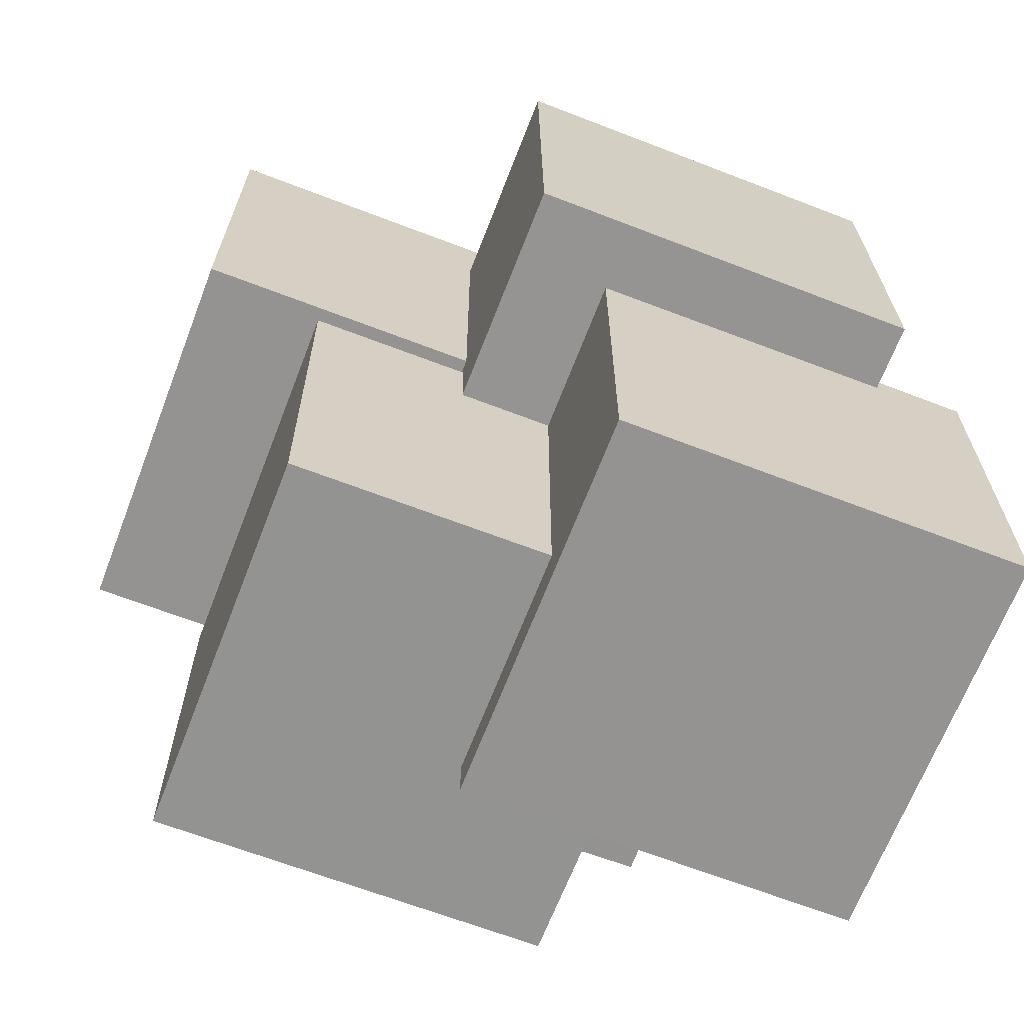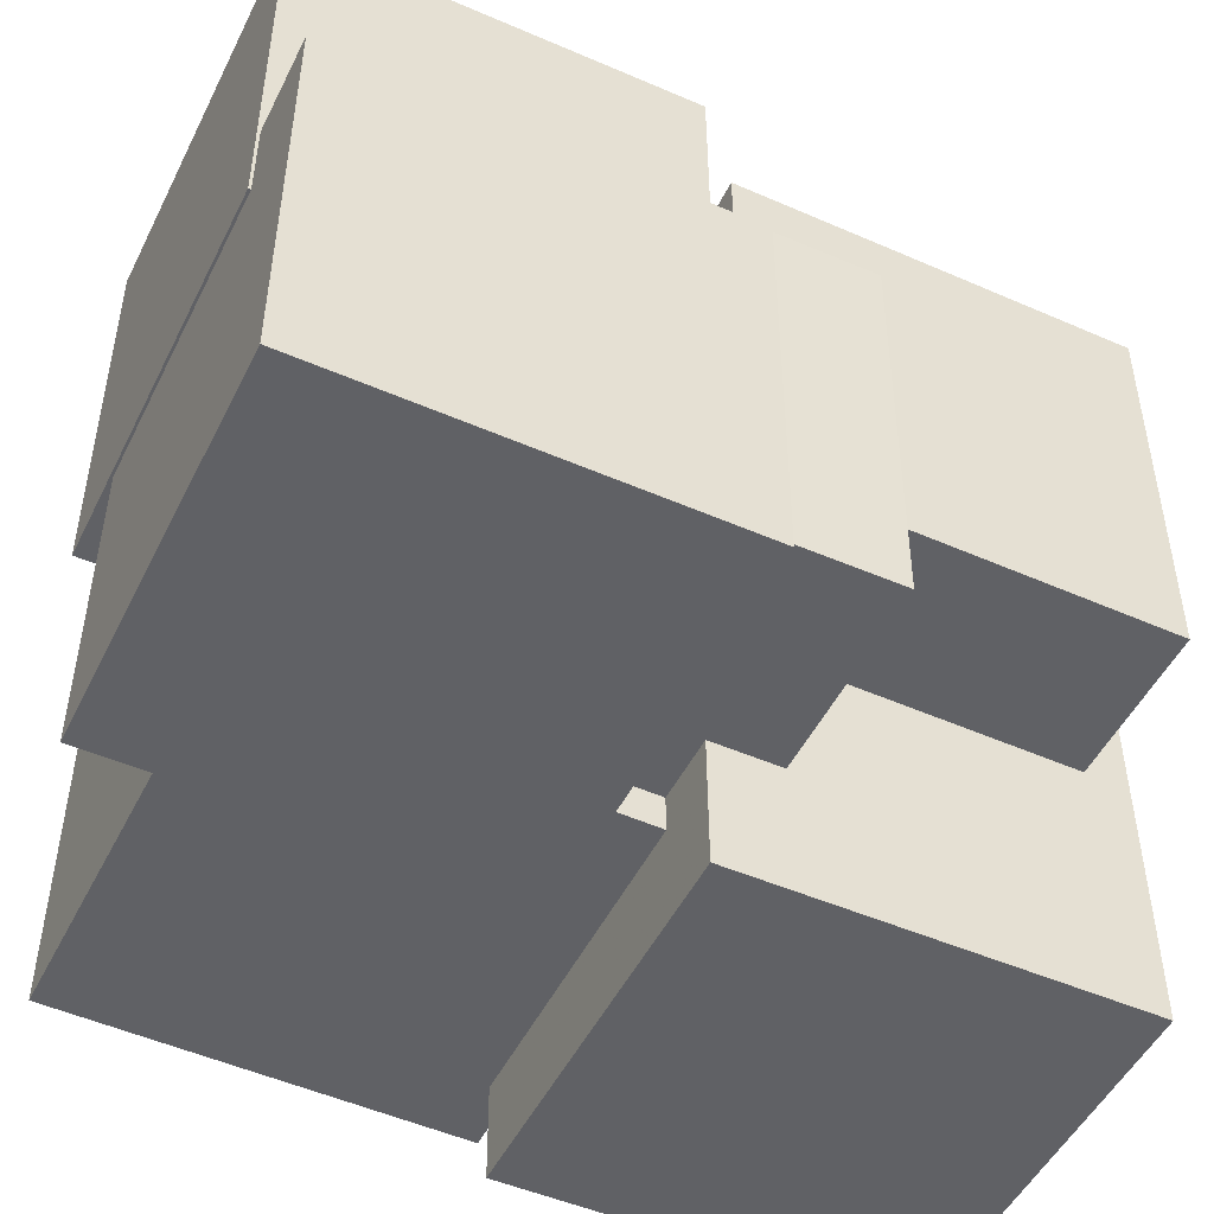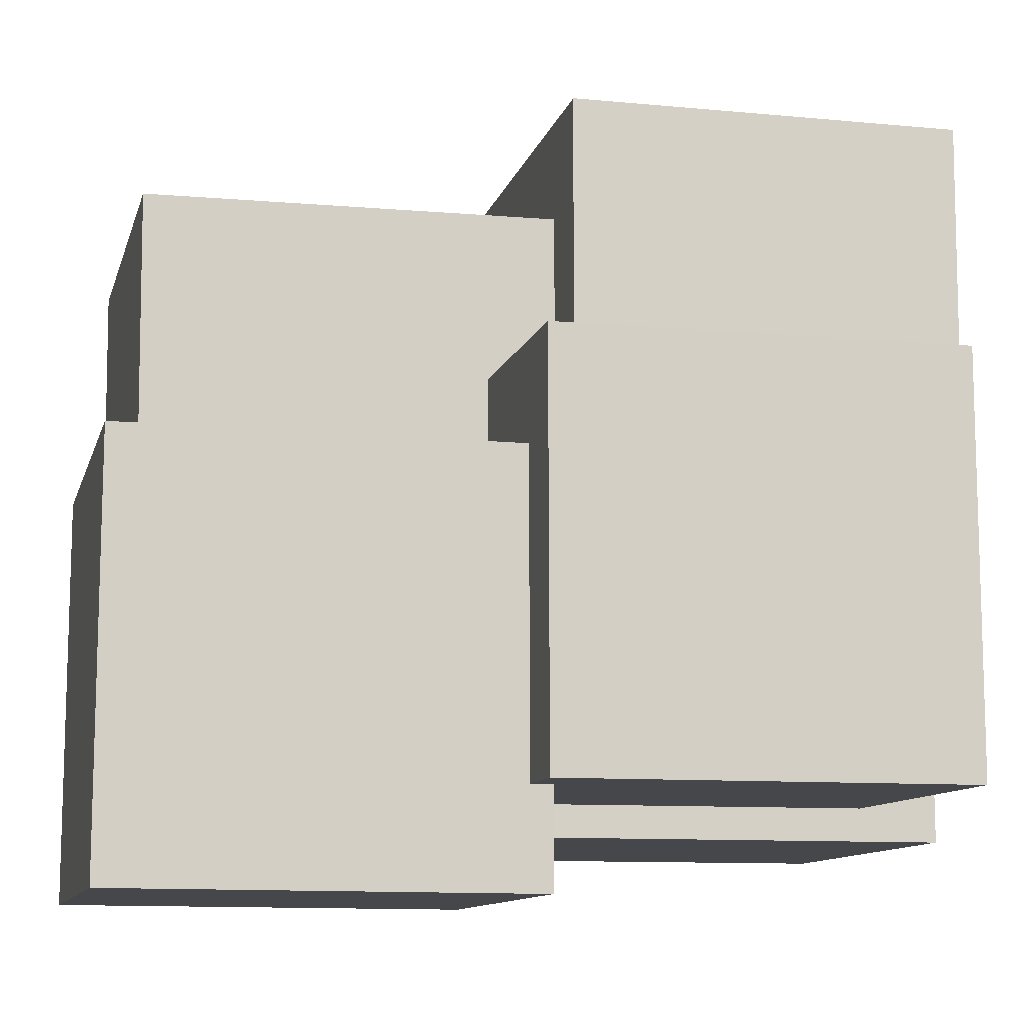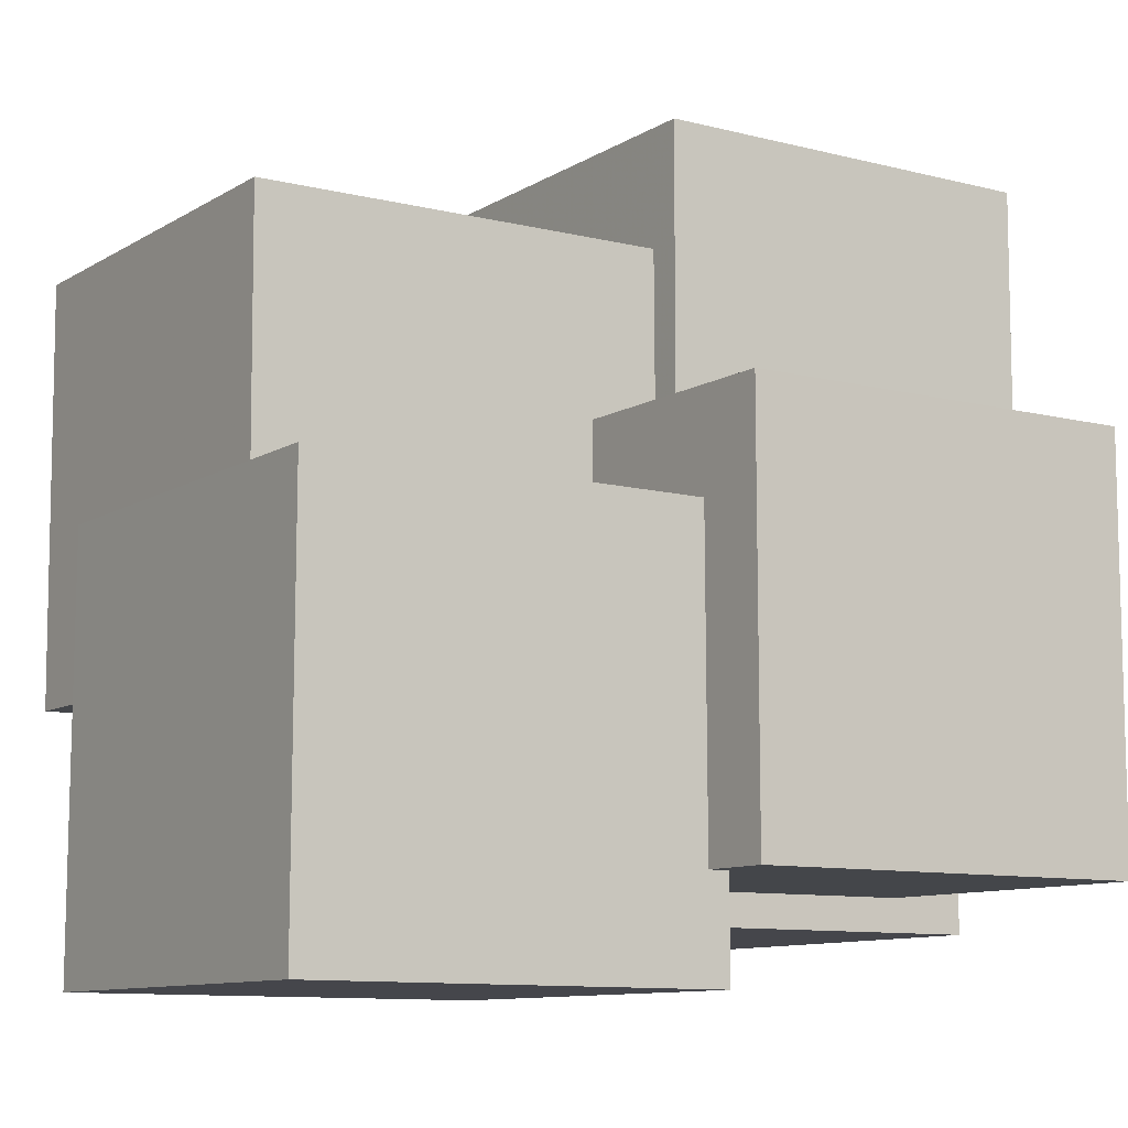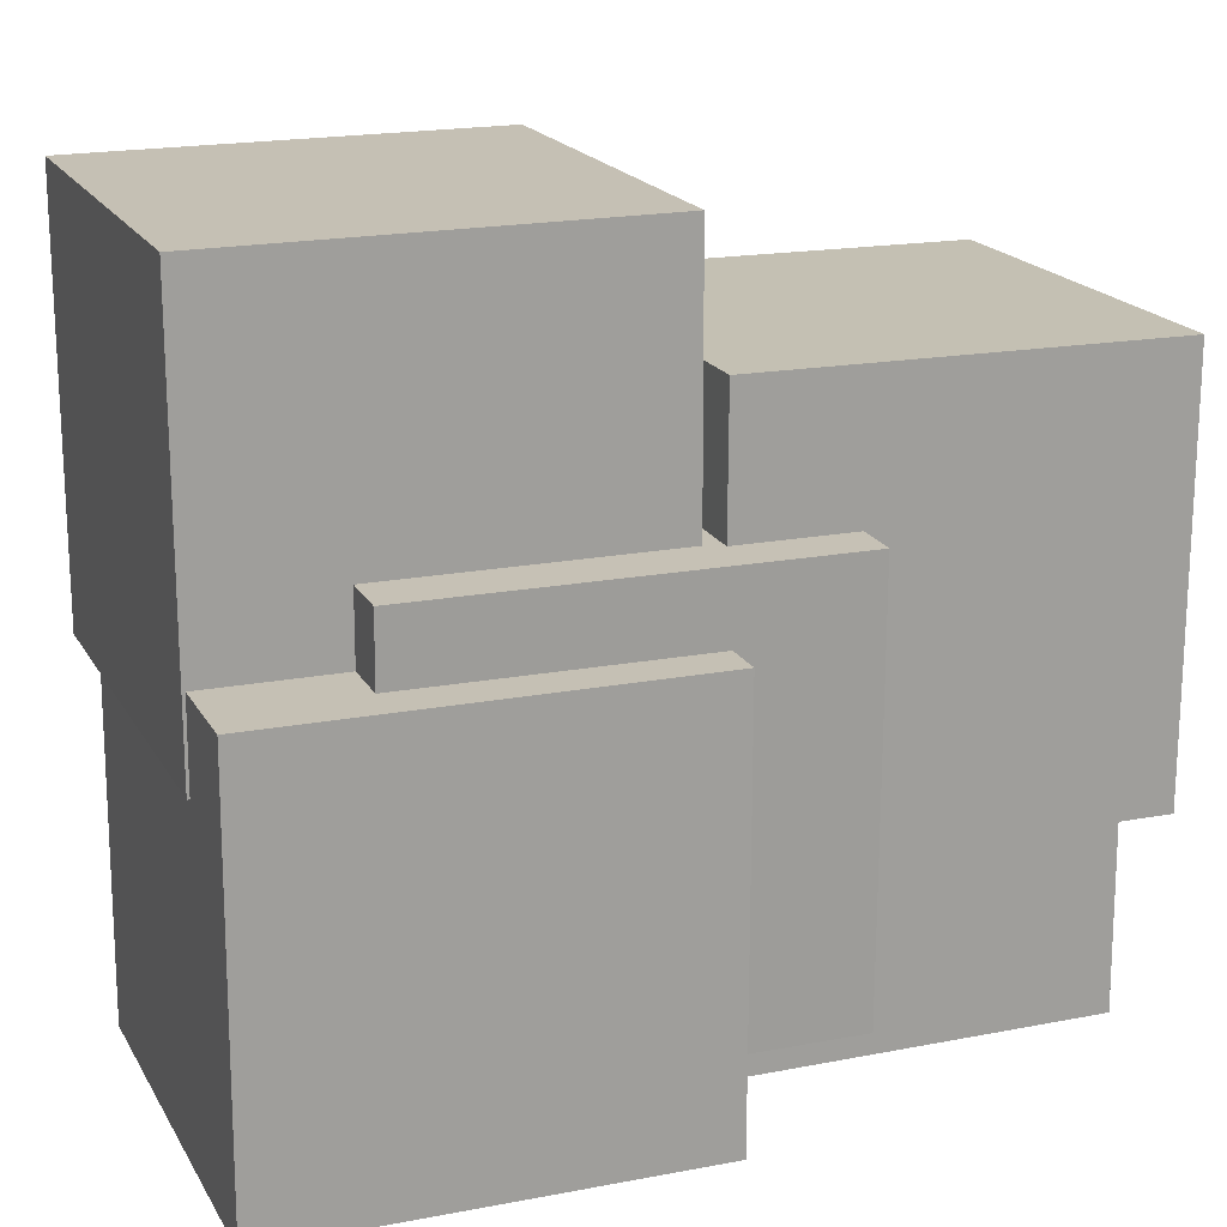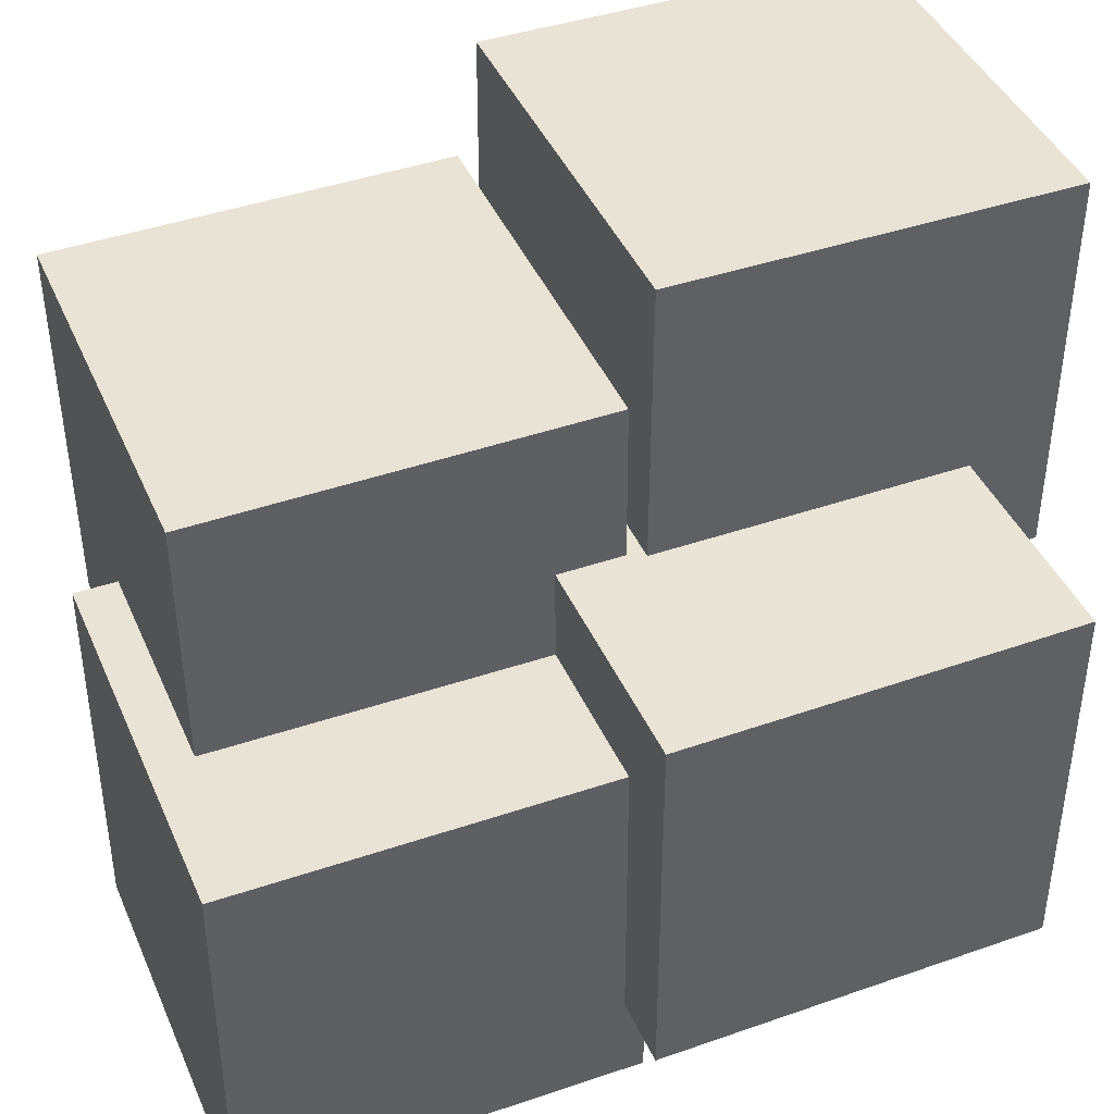
<metadata>
{"format":"obj","ext":"obj","renderer":"f3d","projection":"perspective","resolution":1024,"background":"white","views":[{"elev":-66.8,"azim":68.9,"up":"+Y"},{"elev":-49.7,"azim":-115.7,"up":"+Z"},{"elev":-10.5,"azim":76.8,"up":"+Z"},{"elev":-9.9,"azim":56.6,"up":"+Z"},{"elev":18.1,"azim":-110.8,"up":"+Z"},{"elev":42.3,"azim":67.7,"up":"+Z"}]}
</metadata>
<code>
v -0.004254 -0.0553 -0.04222
v -0.004324 -0.05511 0.005204
v -0.00427 -0.007872 -0.04241
v -0.004341 -0.007683 0.005016
v 0.04317 -0.05528 -0.04215
v 0.0431 -0.05509 0.005274
v 0.04316 -0.007855 -0.04234
v 0.04309 -0.007667 0.005086
f 1.0 7.0 5.0
f 1.0 3.0 7.0
f 1.0 4.0 3.0
f 1.0 2.0 4.0
f 3.0 8.0 7.0
f 3.0 4.0 8.0
f 5.0 7.0 8.0
f 5.0 8.0 6.0
f 1.0 5.0 6.0
f 1.0 6.0 2.0
f 2.0 6.0 8.0
f 2.0 8.0 4.0
v -0.0283 -0.01598 -0.02708
v -0.02892 -0.01598 0.02034
v -0.02804 0.03145 -0.02708
v -0.02866 0.03145 0.02034
v 0.01912 -0.01624 -0.02647
v 0.0185 -0.01624 0.02096
v 0.01938 0.03118 -0.02646
v 0.01877 0.03119 0.02096
f 9.0 15.0 13.0
f 9.0 11.0 15.0
f 9.0 12.0 11.0
f 9.0 10.0 12.0
f 11.0 16.0 15.0
f 11.0 12.0 16.0
f 13.0 15.0 16.0
f 13.0 16.0 14.0
f 9.0 13.0 14.0
f 9.0 14.0 10.0
f 10.0 14.0 16.0
f 10.0 16.0 12.0
v -0.03345 -0.00103 -0.03491
v -0.03362 -0.001084 0.01252
v -0.03344 0.0464 -0.03486
v -0.03361 0.04634 0.01257
v 0.01398 -0.001038 -0.03475
v 0.01381 -0.001092 0.01268
v 0.01398 0.04639 -0.03469
v 0.01382 0.04633 0.01273
f 17.0 23.0 21.0
f 17.0 19.0 23.0
f 17.0 20.0 19.0
f 17.0 18.0 20.0
f 19.0 24.0 23.0
f 19.0 20.0 24.0
f 21.0 23.0 24.0
f 21.0 24.0 22.0
f 17.0 21.0 22.0
f 17.0 22.0 18.0
f 18.0 22.0 24.0
f 18.0 24.0 20.0
v -0.02249 -0.0007825 0.003044
v -0.0226 -0.0005847 0.05047
v -0.02249 0.04665 0.002846
v -0.0226 0.04684 0.05027
v 0.02494 -0.0007799 0.003158
v 0.02482 -0.0005821 0.05059
v 0.02494 0.04665 0.00296
v 0.02482 0.04685 0.05039
f 25.0 31.0 29.0
f 25.0 27.0 31.0
f 25.0 28.0 27.0
f 25.0 26.0 28.0
f 27.0 32.0 31.0
f 27.0 28.0 32.0
f 29.0 31.0 32.0
f 29.0 32.0 30.0
f 25.0 29.0 30.0
f 25.0 30.0 26.0
f 26.0 30.0 32.0
f 26.0 32.0 28.0
v 0.003904 -0.01061 -0.03093
v 0.004025 -0.01076 0.0165
v 0.003517 0.03681 -0.03078
v 0.003638 0.03667 0.01665
v 0.05133 -0.01022 -0.03105
v 0.05145 -0.01037 0.01638
v 0.05094 0.0372 -0.0309
v 0.05106 0.03705 0.01653
f 33.0 39.0 37.0
f 33.0 35.0 39.0
f 33.0 36.0 35.0
f 33.0 34.0 36.0
f 35.0 40.0 39.0
f 35.0 36.0 40.0
f 37.0 39.0 40.0
f 37.0 40.0 38.0
f 33.0 37.0 38.0
f 33.0 38.0 34.0
f 34.0 38.0 40.0
f 34.0 40.0 36.0
v -0.02348 -0.04991 -0.01171
v -0.02346 -0.05018 0.03571
v -0.02348 -0.002487 -0.01144
v -0.02346 -0.002756 0.03598
v 0.02394 -0.04992 -0.01173
v 0.02396 -0.05019 0.0357
v 0.02395 -0.002493 -0.01146
v 0.02397 -0.002762 0.03596
f 41.0 47.0 45.0
f 41.0 43.0 47.0
f 41.0 44.0 43.0
f 41.0 42.0 44.0
f 43.0 48.0 47.0
f 43.0 44.0 48.0
f 45.0 47.0 48.0
f 45.0 48.0 46.0
f 41.0 45.0 46.0
f 41.0 46.0 42.0
f 42.0 46.0 48.0
f 42.0 48.0 44.0

</code>
